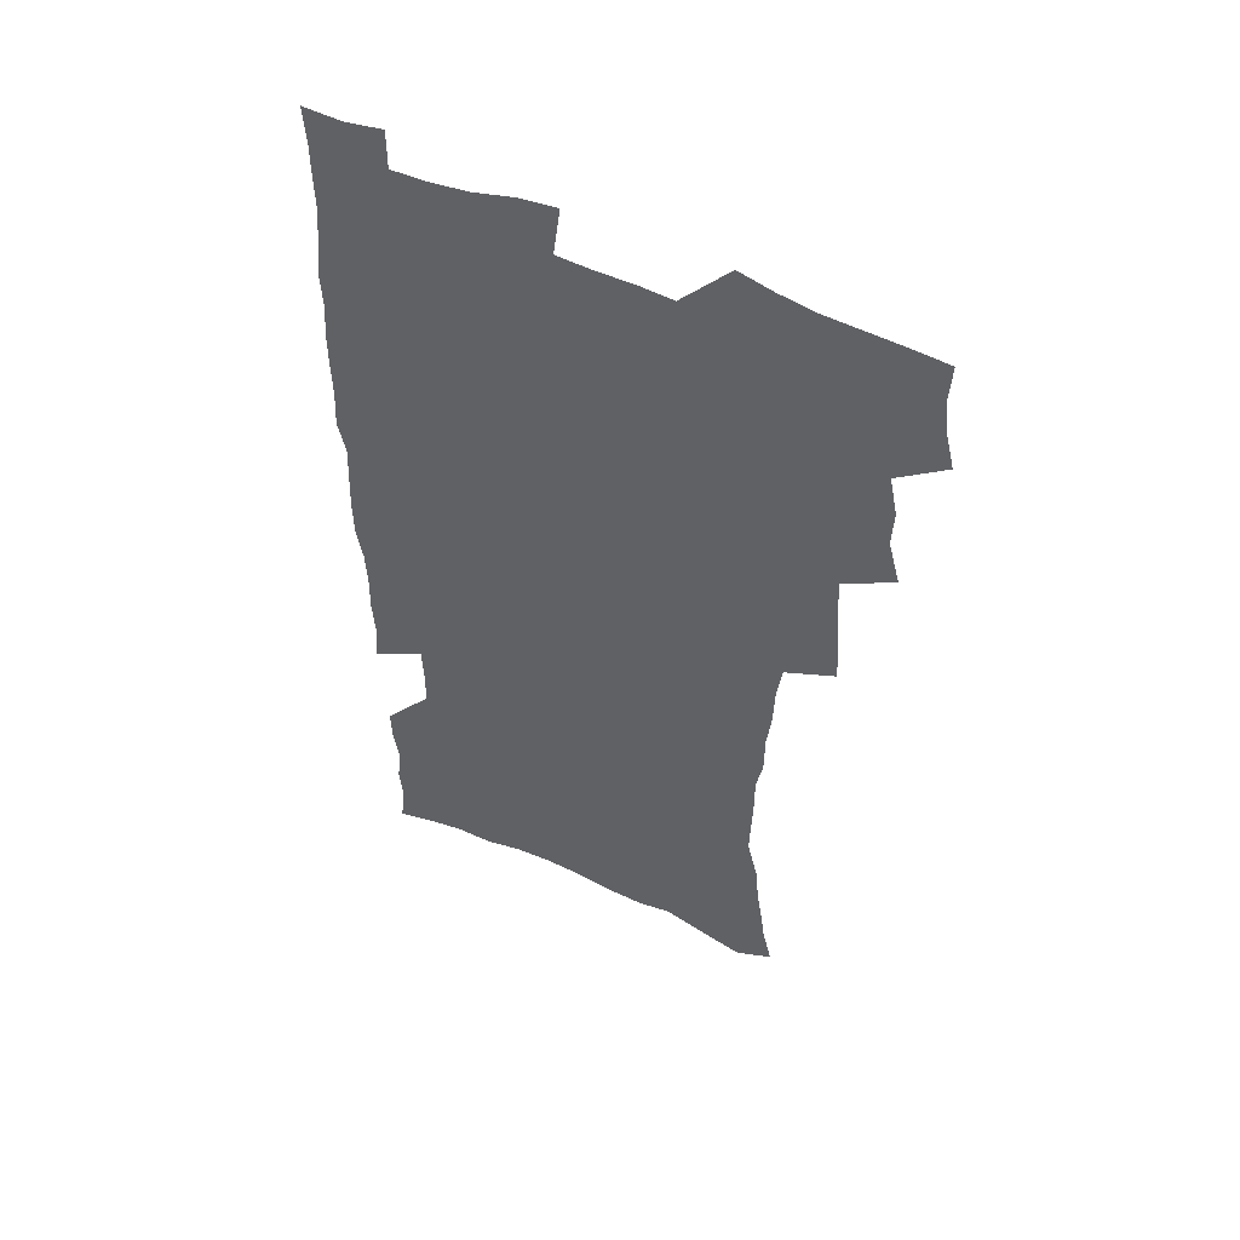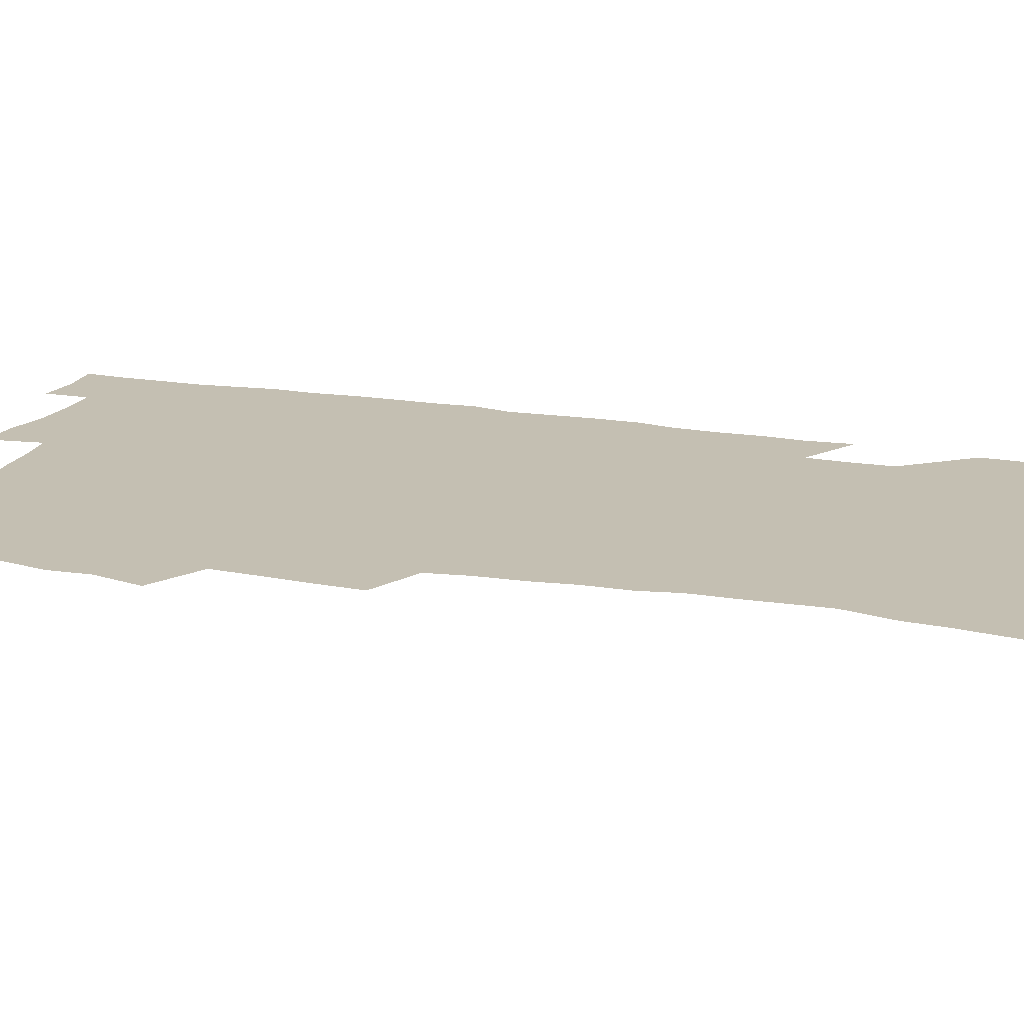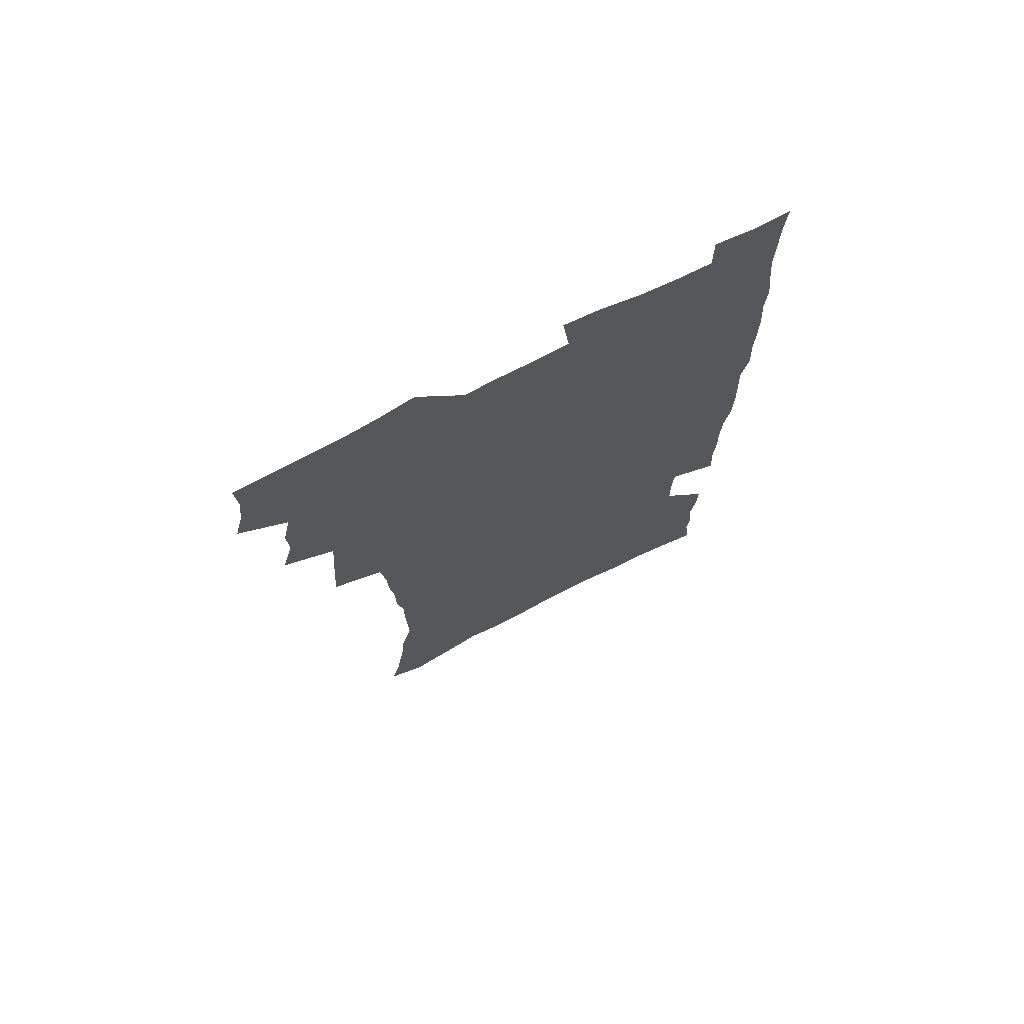
<metadata>
{"format":"obj","ext":"obj","renderer":"f3d","projection":"perspective","resolution":1024,"background":"white","views":[{"elev":53.1,"azim":-154.2,"up":"+Y"},{"elev":17.6,"azim":-71.4,"up":"+Z"},{"elev":73.2,"azim":-27.0,"up":"+Y"}]}
</metadata>
<code>
v 475.2 522.3 0
v 479 537.9 0
v 480.5 552.8 0
v 479.7 567.8 0
v 487.4 456.7 0
v 492.3 475.3 0
v 491.6 490.9 0
v 494.9 507.6 0
v 495.4 522.8 0
v 497.4 537.9 0
v 496.5 552.9 0
v 494.6 569 0
v 505 391.4 0
v 505.9 409.3 0
v 507.3 427.2 0
v 508.4 444.6 0
v 509.7 461.4 0
v 510.8 477.6 0
v 511.6 493.2 0
v 510.9 508 0
v 514.2 523.7 0
v 513.2 538.3 0
v 511.8 553.3 0
v 509.7 569.7 0
v 519.9 173 0
v 523.8 189.4 0
v 525.8 204.3 0
v 528.1 220 0
v 529.3 235.3 0
v 533.9 254.6 0
v 533.4 269 0
v 532.9 284.2 0
v 532.9 301.1 0
v 530.3 315.3 0
v 530.2 332.7 0
v 528.4 348.3 0
v 527.8 365.8 0
v 525.7 381.4 0
v 526.1 399.2 0
v 527.1 416.6 0
v 526.8 432.4 0
v 528.1 449 0
v 527.6 464 0
v 529.3 479.8 0
v 530 494.7 0
v 528.7 509.3 0
v 529.3 523.9 0
v 528.4 538.8 0
v 526.8 554.2 0
v 524.6 570.5 0
v 535.3 165.1 0
v 541.6 184.1 0
v 542.1 197.7 0
v 544.2 213.7 0
v 548.9 233.1 0
v 549.5 248.4 0
v 550.4 264.2 0
v 549 277.7 0
v 548.6 293 0
v 548.7 309.8 0
v 548.1 325.8 0
v 547.3 341.5 0
v 545.3 356.1 0
v 546 373.6 0
v 543.7 387.9 0
v 543.4 403.9 0
v 543.9 420.2 0
v 543.4 435.3 0
v 543.7 450.7 0
v 544.9 466.3 0
v 544.5 480.7 0
v 545.6 495.7 0
v 546.6 510 0
v 545.5 524 0
v 543.6 539.5 0
v 541.2 556.2 0
v 539 573.1 0
v 551.3 169.8 0
v 555.2 186.6 0
v 558.9 204.8 0
v 562.8 224 0
v 563.9 239.6 0
v 565.7 256.8 0
v 565.5 271.3 0
v 564.7 285.6 0
v 563.2 299.3 0
v 562.9 315.2 0
v 562.6 331.2 0
v 561.2 345.5 0
v 561.6 362.6 0
v 560.9 377.6 0
v 559.3 391.7 0
v 559.1 407.2 0
v 559.4 422.8 0
v 560 438.3 0
v 560.3 453.3 0
v 560.2 467.7 0
v 560.6 482.3 0
v 560.8 496.5 0
v 560.8 510.4 0
v 560 524.4 0
v 558.9 539.3 0
v 557.4 554.9 0
v 553.1 576.9 0
v 568.9 175.6 0
v 571.5 192 0
v 575.8 212.7 0
v 577.7 229.8 0
v 578 244.7 0
v 578.5 260 0
v 578.2 274.4 0
v 577.9 289.3 0
v 576.5 302.7 0
v 577.4 320.8 0
v 576.5 335.1 0
v 575.1 348.8 0
v 575.9 366.3 0
v 574.3 379.7 0
v 575.6 396.6 0
v 575.2 411 0
v 574.7 425.1 0
v 574.8 439.9 0
v 575.1 454.6 0
v 574 468.1 0
v 574.9 482.9 0
v 575.4 497.1 0
v 574.9 510.9 0
v 574.1 525.2 0
v 574.1 538.9 0
v 572.5 554.6 0
v 581.9 172.7 0
v 586.7 196.1 0
v 589.3 215.2 0
v 590.1 231.1 0
v 590.7 246.7 0
v 590.9 261.7 0
v 591.3 277.8 0
v 590.6 291.5 0
v 590 306.4 0
v 590.2 322.3 0
v 589.7 337.4 0
v 589.6 353.1 0
v 589.4 368.4 0
v 589.3 383.3 0
v 589.1 397.8 0
v 588.5 411.3 0
v 589.1 427 0
v 588.5 440.6 0
v 589.1 455.5 0
v 588.8 469.4 0
v 589 483.3 0
v 589.3 497.3 0
v 589.3 511.1 0
v 588.8 525.2 0
v 588.1 539.7 0
v 586.9 555.6 0
v 596.7 173 0
v 599.9 194.5 0
v 602.9 218.8 0
v 603.5 234.5 0
v 603.8 249.6 0
v 603.7 263.8 0
v 603.7 278.6 0
v 603.8 294.5 0
v 603.7 310.3 0
v 603.3 324.3 0
v 603.3 340.4 0
v 603.2 355.4 0
v 603 370.1 0
v 602.8 384.5 0
v 602.7 399 0
v 602.8 413.5 0
v 602.9 428 0
v 603.3 442.8 0
v 603.1 456.3 0
v 603.3 470.3 0
v 603.4 483.9 0
v 603.1 497.6 0
v 603.4 511.4 0
v 603 525.5 0
v 602.3 540.4 0
v 601.6 555.4 0
v 612.4 175.5 0
v 614.1 196.2 0
v 615.5 218.2 0
v 616 234.3 0
v 616.1 250.1 0
v 616.1 263 0
v 616.5 281 0
v 616.4 294.8 0
v 616.3 310.1 0
v 616.2 325.6 0
v 616.3 342.1 0
v 616.2 356.1 0
v 616.1 370.3 0
v 616 384.2 0
v 616.1 399 0
v 616.2 412.7 0
v 616.4 428 0
v 616.6 442.5 0
v 616.7 456.3 0
v 616.9 470.4 0
v 617 484.1 0
v 617.4 497.9 0
v 617.3 511.6 0
v 617.4 525.4 0
v 617 539.7 0
v 616.1 556.3 0
v 613.2 577.6 0
v 627.6 176.3 0
v 628 197.9 0
v 628.4 217.3 0
v 628.5 234.2 0
v 628.7 249.3 0
v 628.9 265.8 0
v 628.9 281 0
v 629 295.3 0
v 629 309.7 0
v 629.1 324 0
v 629.1 341.2 0
v 629.1 356.2 0
v 629.2 370.4 0
v 629.3 385.5 0
v 629.5 399.1 0
v 629.7 413.4 0
v 630 427.6 0
v 630 442.4 0
v 630.3 455.9 0
v 630.3 470.5 0
v 630.6 483.8 0
v 630.9 497.7 0
v 631.3 511.5 0
v 631.5 525.5 0
v 631.3 540.2 0
v 631 555.4 0
v 628.6 575.9 0
v 642.6 175.2 0
v 641.7 197.4 0
v 641.4 216.1 0
v 641.5 232 0
v 641.3 248.7 0
v 641.7 263.6 0
v 641.5 280 0
v 641.5 295.2 0
v 641.9 308.8 0
v 641.8 326.4 0
v 642 340.7 0
v 642.2 355.2 0
v 642.5 369.5 0
v 642.6 384.2 0
v 642.8 398.5 0
v 642.9 413.2 0
v 643.7 426.4 0
v 643.5 441.6 0
v 644.1 455.4 0
v 643.9 470 0
v 644.2 483.8 0
v 645 497.4 0
v 645.3 511.3 0
v 645.8 525.2 0
v 646.2 539.1 0
v 645.9 554.5 0
v 645.3 571.4 0
v 657.9 171.2 0
v 655.9 194.5 0
v 654.7 213.9 0
v 654.7 229.8 0
v 655.4 243.9 0
v 654.4 262.1 0
v 654.5 277.3 0
v 654.6 292.7 0
v 654.7 308.2 0
v 655.2 323.1 0
v 655.4 338.1 0
v 655.9 352.7 0
v 655.8 367.9 0
v 656.1 382.6 0
v 656.5 397 0
v 656.8 411.6 0
v 657.2 425.7 0
v 659.1 438.9 0
v 658.2 454.6 0
v 659 468.3 0
v 658.7 482.9 0
v 658.8 497.1 0
v 658.8 510.9 0
v 660.5 524.9 0
v 660.3 539.1 0
v 660.5 553.7 0
v 660.5 569.5 0
v 672.2 171.3 0
v 671.2 188.8 0
v 669.1 209.5 0
v 668.9 225.6 0
v 668.2 242.4 0
v 668.2 257.7 0
v 668 273.5 0
v 668 289.2 0
v 669 303.7 0
v 668.8 319.7 0
v 670.7 333 0
v 669.9 349.6 0
v 670.4 364.3 0
v 670.8 379.2 0
v 672 393.3 0
v 671.6 408.9 0
v 671.5 424 0
v 672.7 438.1 0
v 672.3 453.3 0
v 673 467.4 0
v 672.9 482.1 0
v 673.2 496.2 0
v 676 510.3 0
v 675.4 524.7 0
v 674.9 539.2 0
v 675.1 553.7 0
v 675.3 569.1 0
v 675.2 585.9 0
v 687.2 168.3 0
v 684.8 187.9 0
v 683.9 204.8 0
v 684.3 219.8 0
v 683 237.2 0
v 681.9 253.4 0
v 682.8 267.4 0
v 682.5 283.5 0
v 683.3 298.9 0
v 683.6 314.7 0
v 684.3 329.9 0
v 684.7 345.2 0
v 685.5 360 0
v 686.1 374.9 0
v 687.8 389.2 0
v 687.5 405 0
v 687.6 420.3 0
v 688.7 434.9 0
v 688.3 450.4 0
v 688.2 465.4 0
v 689.9 479.6 0
v 689.3 494.7 0
v 691 509.2 0
v 689.9 524.7 0
v 689.7 539.1 0
v 689.4 553.3 0
v 690.2 568.1 0
v 690.9 583.3 0
v 702.6 163.8 0
v 700.7 182.2 0
v 701.8 196.7 0
v 700.1 213.8 0
v 702.3 227.1 0
v 702.6 242 0
v 705.1 286.2 0
v 703.8 304 0
v 704.8 319.5 0
v 704.4 336 0
v 705 351.5 0
v 707.5 365.8 0
v 707.7 381.5 0
v 707.1 397.9 0
v 706.3 414.4 0
v 709.4 428.7 0
v 708.5 444.9 0
v 708.8 460.5 0
v 708.8 476 0
v 707.7 491.9 0
v 708.4 506.9 0
v 706.6 523.2 0
v 705.2 538.8 0
v 705.5 553.6 0
v 705.4 568.2 0
v 706.4 583.9 0
f 8 9 1
f 1 9 2
f 9 10 2
f 2 10 3
f 10 11 3
f 3 11 4
f 11 12 4
f 16 17 5
f 5 17 6
f 17 18 6
f 6 18 7
f 18 19 7
f 7 19 8
f 19 20 8
f 8 20 9
f 20 21 9
f 9 21 10
f 21 22 10
f 10 22 11
f 22 23 11
f 11 23 12
f 23 24 12
f 38 39 13
f 13 39 14
f 39 40 14
f 14 40 15
f 40 41 15
f 15 41 16
f 41 42 16
f 16 42 17
f 42 43 17
f 17 43 18
f 43 44 18
f 18 44 19
f 44 45 19
f 19 45 20
f 45 46 20
f 20 46 21
f 46 47 21
f 21 47 22
f 47 48 22
f 22 48 23
f 48 49 23
f 23 49 24
f 49 50 24
f 51 52 25
f 25 52 26
f 52 53 26
f 26 53 27
f 53 54 27
f 27 54 28
f 54 55 28
f 28 55 29
f 55 56 29
f 29 56 30
f 56 57 30
f 30 57 31
f 57 58 31
f 31 58 32
f 58 59 32
f 32 59 33
f 59 60 33
f 33 60 34
f 60 61 34
f 34 61 35
f 61 62 35
f 35 62 36
f 62 63 36
f 36 63 37
f 63 64 37
f 37 64 38
f 64 65 38
f 38 65 39
f 65 66 39
f 39 66 40
f 66 67 40
f 40 67 41
f 67 68 41
f 41 68 42
f 68 69 42
f 42 69 43
f 69 70 43
f 43 70 44
f 70 71 44
f 44 71 45
f 71 72 45
f 45 72 46
f 72 73 46
f 46 73 47
f 73 74 47
f 47 74 48
f 74 75 48
f 48 75 49
f 75 76 49
f 49 76 50
f 76 77 50
f 51 78 52
f 78 79 52
f 52 79 53
f 79 80 53
f 53 80 54
f 80 81 54
f 54 81 55
f 81 82 55
f 55 82 56
f 82 83 56
f 56 83 57
f 83 84 57
f 57 84 58
f 84 85 58
f 58 85 59
f 85 86 59
f 59 86 60
f 86 87 60
f 60 87 61
f 87 88 61
f 61 88 62
f 88 89 62
f 62 89 63
f 89 90 63
f 63 90 64
f 90 91 64
f 64 91 65
f 91 92 65
f 65 92 66
f 92 93 66
f 66 93 67
f 93 94 67
f 67 94 68
f 94 95 68
f 68 95 69
f 95 96 69
f 69 96 70
f 96 97 70
f 70 97 71
f 97 98 71
f 71 98 72
f 98 99 72
f 72 99 73
f 99 100 73
f 73 100 74
f 100 101 74
f 74 101 75
f 101 102 75
f 75 102 76
f 102 103 76
f 76 103 77
f 103 104 77
f 78 105 79
f 105 106 79
f 79 106 80
f 106 107 80
f 80 107 81
f 107 108 81
f 81 108 82
f 108 109 82
f 82 109 83
f 109 110 83
f 83 110 84
f 110 111 84
f 84 111 85
f 111 112 85
f 85 112 86
f 112 113 86
f 86 113 87
f 113 114 87
f 87 114 88
f 114 115 88
f 88 115 89
f 115 116 89
f 89 116 90
f 116 117 90
f 90 117 91
f 117 118 91
f 91 118 92
f 118 119 92
f 92 119 93
f 119 120 93
f 93 120 94
f 120 121 94
f 94 121 95
f 121 122 95
f 95 122 96
f 122 123 96
f 96 123 97
f 123 124 97
f 97 124 98
f 124 125 98
f 98 125 99
f 125 126 99
f 99 126 100
f 126 127 100
f 100 127 101
f 127 128 101
f 101 128 102
f 128 129 102
f 102 129 103
f 129 130 103
f 103 130 104
f 105 131 106
f 131 132 106
f 106 132 107
f 132 133 107
f 107 133 108
f 133 134 108
f 108 134 109
f 134 135 109
f 109 135 110
f 135 136 110
f 110 136 111
f 136 137 111
f 111 137 112
f 137 138 112
f 112 138 113
f 138 139 113
f 113 139 114
f 139 140 114
f 114 140 115
f 140 141 115
f 115 141 116
f 141 142 116
f 116 142 117
f 142 143 117
f 117 143 118
f 143 144 118
f 118 144 119
f 144 145 119
f 119 145 120
f 145 146 120
f 120 146 121
f 146 147 121
f 121 147 122
f 147 148 122
f 122 148 123
f 148 149 123
f 123 149 124
f 149 150 124
f 124 150 125
f 150 151 125
f 125 151 126
f 151 152 126
f 126 152 127
f 152 153 127
f 127 153 128
f 153 154 128
f 128 154 129
f 154 155 129
f 129 155 130
f 155 156 130
f 131 157 132
f 157 158 132
f 132 158 133
f 158 159 133
f 133 159 134
f 159 160 134
f 134 160 135
f 160 161 135
f 135 161 136
f 161 162 136
f 136 162 137
f 162 163 137
f 137 163 138
f 163 164 138
f 138 164 139
f 164 165 139
f 139 165 140
f 165 166 140
f 140 166 141
f 166 167 141
f 141 167 142
f 167 168 142
f 142 168 143
f 168 169 143
f 143 169 144
f 169 170 144
f 144 170 145
f 170 171 145
f 145 171 146
f 171 172 146
f 146 172 147
f 172 173 147
f 147 173 148
f 173 174 148
f 148 174 149
f 174 175 149
f 149 175 150
f 175 176 150
f 150 176 151
f 176 177 151
f 151 177 152
f 177 178 152
f 152 178 153
f 178 179 153
f 153 179 154
f 179 180 154
f 154 180 155
f 180 181 155
f 155 181 156
f 181 182 156
f 157 183 158
f 183 184 158
f 158 184 159
f 184 185 159
f 159 185 160
f 185 186 160
f 160 186 161
f 186 187 161
f 161 187 162
f 187 188 162
f 162 188 163
f 188 189 163
f 163 189 164
f 189 190 164
f 164 190 165
f 190 191 165
f 165 191 166
f 191 192 166
f 166 192 167
f 192 193 167
f 167 193 168
f 193 194 168
f 168 194 169
f 194 195 169
f 169 195 170
f 195 196 170
f 170 196 171
f 196 197 171
f 171 197 172
f 197 198 172
f 172 198 173
f 198 199 173
f 173 199 174
f 199 200 174
f 174 200 175
f 200 201 175
f 175 201 176
f 201 202 176
f 176 202 177
f 202 203 177
f 177 203 178
f 203 204 178
f 178 204 179
f 204 205 179
f 179 205 180
f 205 206 180
f 180 206 181
f 206 207 181
f 181 207 182
f 207 208 182
f 183 210 184
f 210 211 184
f 184 211 185
f 211 212 185
f 185 212 186
f 212 213 186
f 186 213 187
f 213 214 187
f 187 214 188
f 214 215 188
f 188 215 189
f 215 216 189
f 189 216 190
f 216 217 190
f 190 217 191
f 217 218 191
f 191 218 192
f 218 219 192
f 192 219 193
f 219 220 193
f 193 220 194
f 220 221 194
f 194 221 195
f 221 222 195
f 195 222 196
f 222 223 196
f 196 223 197
f 223 224 197
f 197 224 198
f 224 225 198
f 198 225 199
f 225 226 199
f 199 226 200
f 226 227 200
f 200 227 201
f 227 228 201
f 201 228 202
f 228 229 202
f 202 229 203
f 229 230 203
f 203 230 204
f 230 231 204
f 204 231 205
f 231 232 205
f 205 232 206
f 232 233 206
f 206 233 207
f 233 234 207
f 207 234 208
f 234 235 208
f 208 235 209
f 235 236 209
f 210 237 211
f 237 238 211
f 211 238 212
f 238 239 212
f 212 239 213
f 239 240 213
f 213 240 214
f 240 241 214
f 214 241 215
f 241 242 215
f 215 242 216
f 242 243 216
f 216 243 217
f 243 244 217
f 217 244 218
f 244 245 218
f 218 245 219
f 245 246 219
f 219 246 220
f 246 247 220
f 220 247 221
f 247 248 221
f 221 248 222
f 248 249 222
f 222 249 223
f 249 250 223
f 223 250 224
f 250 251 224
f 224 251 225
f 251 252 225
f 225 252 226
f 252 253 226
f 226 253 227
f 253 254 227
f 227 254 228
f 254 255 228
f 228 255 229
f 255 256 229
f 229 256 230
f 256 257 230
f 230 257 231
f 257 258 231
f 231 258 232
f 258 259 232
f 232 259 233
f 259 260 233
f 233 260 234
f 260 261 234
f 234 261 235
f 261 262 235
f 235 262 236
f 262 263 236
f 237 264 238
f 264 265 238
f 238 265 239
f 265 266 239
f 239 266 240
f 266 267 240
f 240 267 241
f 267 268 241
f 241 268 242
f 268 269 242
f 242 269 243
f 269 270 243
f 243 270 244
f 270 271 244
f 244 271 245
f 271 272 245
f 245 272 246
f 272 273 246
f 246 273 247
f 273 274 247
f 247 274 248
f 274 275 248
f 248 275 249
f 275 276 249
f 249 276 250
f 276 277 250
f 250 277 251
f 277 278 251
f 251 278 252
f 278 279 252
f 252 279 253
f 279 280 253
f 253 280 254
f 280 281 254
f 254 281 255
f 281 282 255
f 255 282 256
f 282 283 256
f 256 283 257
f 283 284 257
f 257 284 258
f 284 285 258
f 258 285 259
f 285 286 259
f 259 286 260
f 286 287 260
f 260 287 261
f 287 288 261
f 261 288 262
f 288 289 262
f 262 289 263
f 289 290 263
f 264 291 265
f 291 292 265
f 265 292 266
f 292 293 266
f 266 293 267
f 293 294 267
f 267 294 268
f 294 295 268
f 268 295 269
f 295 296 269
f 269 296 270
f 296 297 270
f 270 297 271
f 297 298 271
f 271 298 272
f 298 299 272
f 272 299 273
f 299 300 273
f 273 300 274
f 300 301 274
f 274 301 275
f 301 302 275
f 275 302 276
f 302 303 276
f 276 303 277
f 303 304 277
f 277 304 278
f 304 305 278
f 278 305 279
f 305 306 279
f 279 306 280
f 306 307 280
f 280 307 281
f 307 308 281
f 281 308 282
f 308 309 282
f 282 309 283
f 309 310 283
f 283 310 284
f 310 311 284
f 284 311 285
f 311 312 285
f 285 312 286
f 312 313 286
f 286 313 287
f 313 314 287
f 287 314 288
f 314 315 288
f 288 315 289
f 315 316 289
f 289 316 290
f 316 317 290
f 291 319 292
f 319 320 292
f 292 320 293
f 320 321 293
f 293 321 294
f 321 322 294
f 294 322 295
f 322 323 295
f 295 323 296
f 323 324 296
f 296 324 297
f 324 325 297
f 297 325 298
f 325 326 298
f 298 326 299
f 326 327 299
f 299 327 300
f 327 328 300
f 300 328 301
f 328 329 301
f 301 329 302
f 329 330 302
f 302 330 303
f 330 331 303
f 303 331 304
f 331 332 304
f 304 332 305
f 332 333 305
f 305 333 306
f 333 334 306
f 306 334 307
f 334 335 307
f 307 335 308
f 335 336 308
f 308 336 309
f 336 337 309
f 309 337 310
f 337 338 310
f 310 338 311
f 338 339 311
f 311 339 312
f 339 340 312
f 312 340 313
f 340 341 313
f 313 341 314
f 341 342 314
f 314 342 315
f 342 343 315
f 315 343 316
f 343 344 316
f 316 344 317
f 344 345 317
f 317 345 318
f 345 346 318
f 319 347 320
f 347 348 320
f 320 348 321
f 348 349 321
f 321 349 322
f 349 350 322
f 322 350 323
f 350 351 323
f 323 351 324
f 351 352 324
f 324 352 325
f 327 353 328
f 353 354 328
f 328 354 329
f 354 355 329
f 329 355 330
f 355 356 330
f 330 356 331
f 356 357 331
f 331 357 332
f 357 358 332
f 332 358 333
f 358 359 333
f 333 359 334
f 359 360 334
f 334 360 335
f 360 361 335
f 335 361 336
f 361 362 336
f 336 362 337
f 362 363 337
f 337 363 338
f 363 364 338
f 338 364 339
f 364 365 339
f 339 365 340
f 365 366 340
f 340 366 341
f 366 367 341
f 341 367 342
f 367 368 342
f 342 368 343
f 368 369 343
f 343 369 344
f 369 370 344
f 344 370 345
f 370 371 345
f 345 371 346
f 371 372 346

</code>
